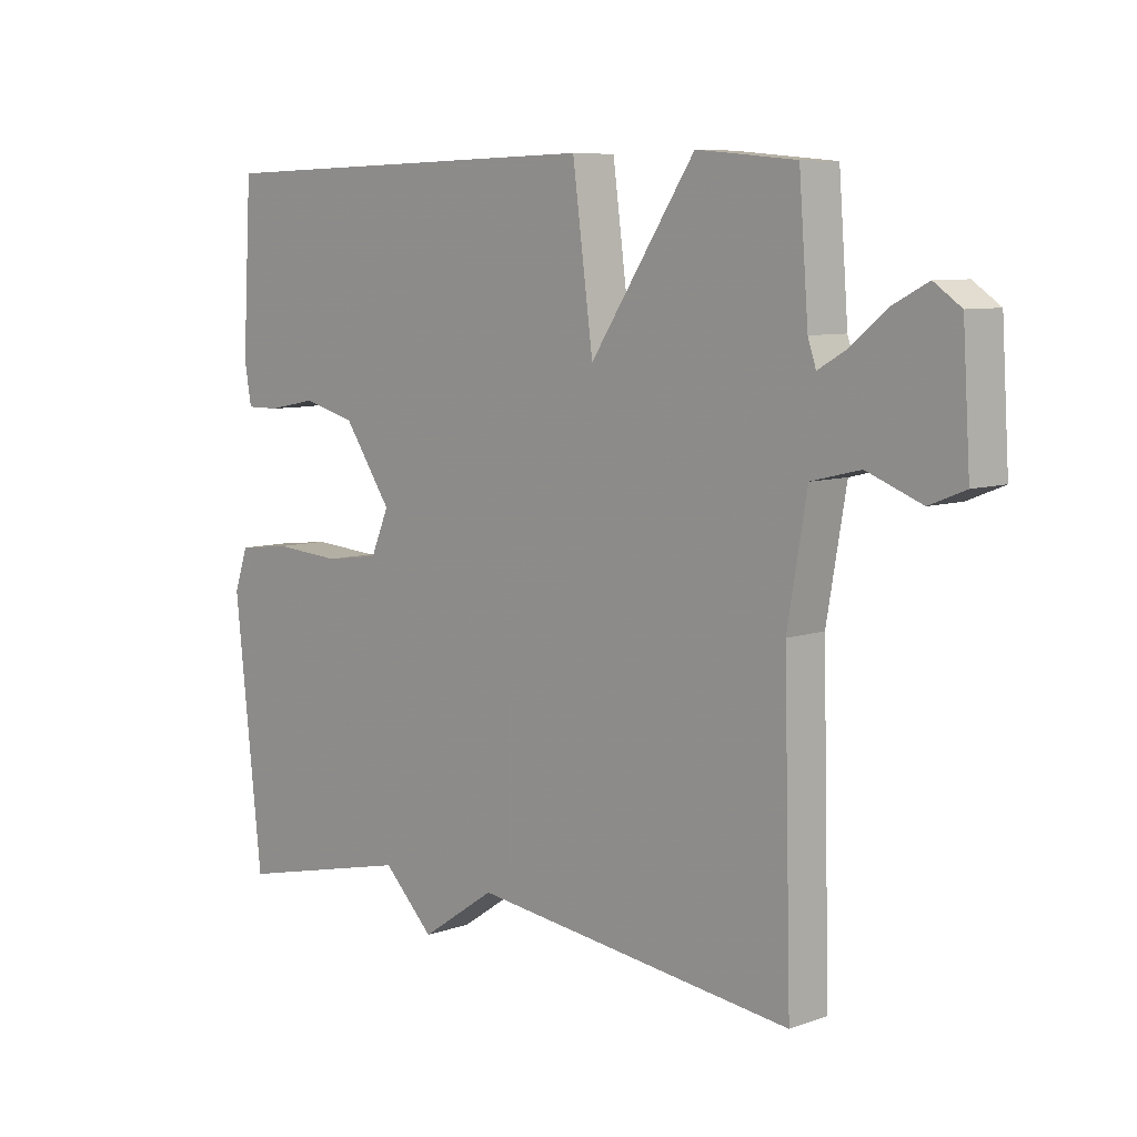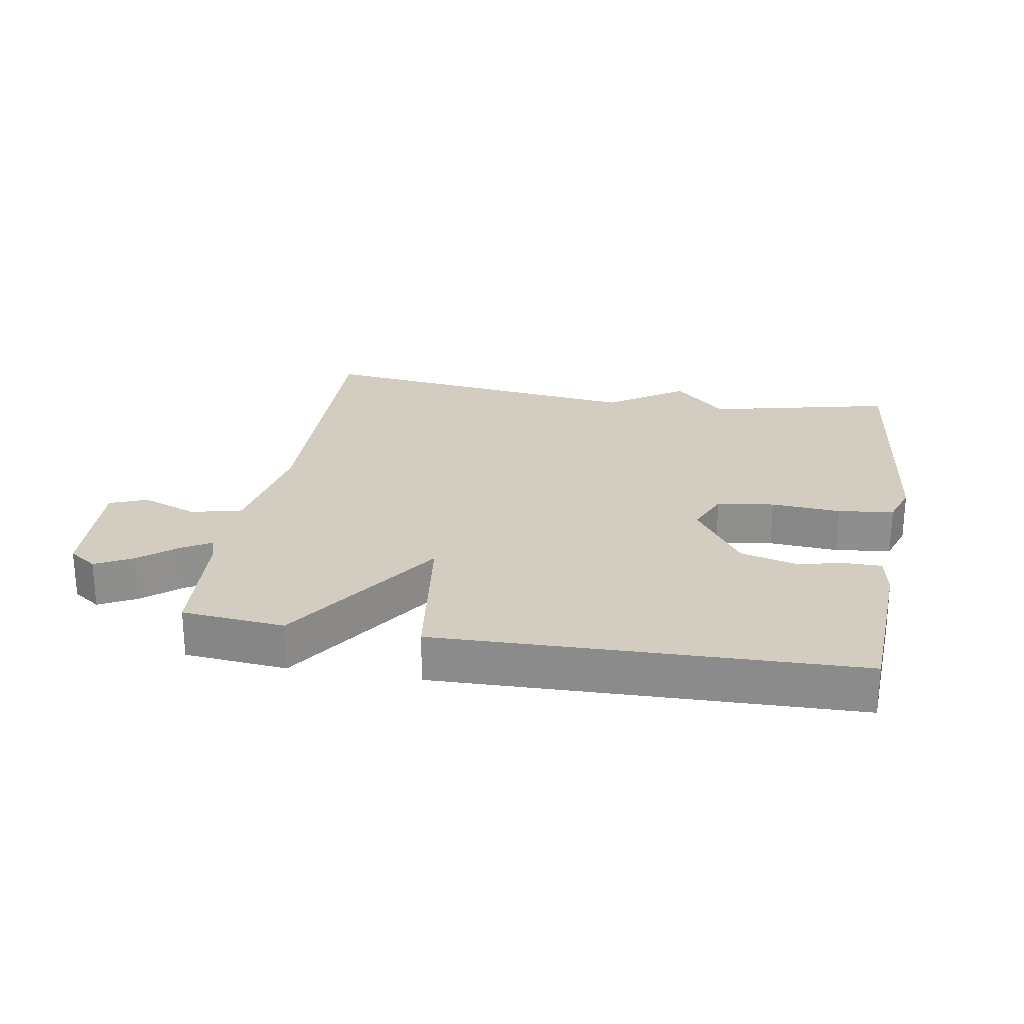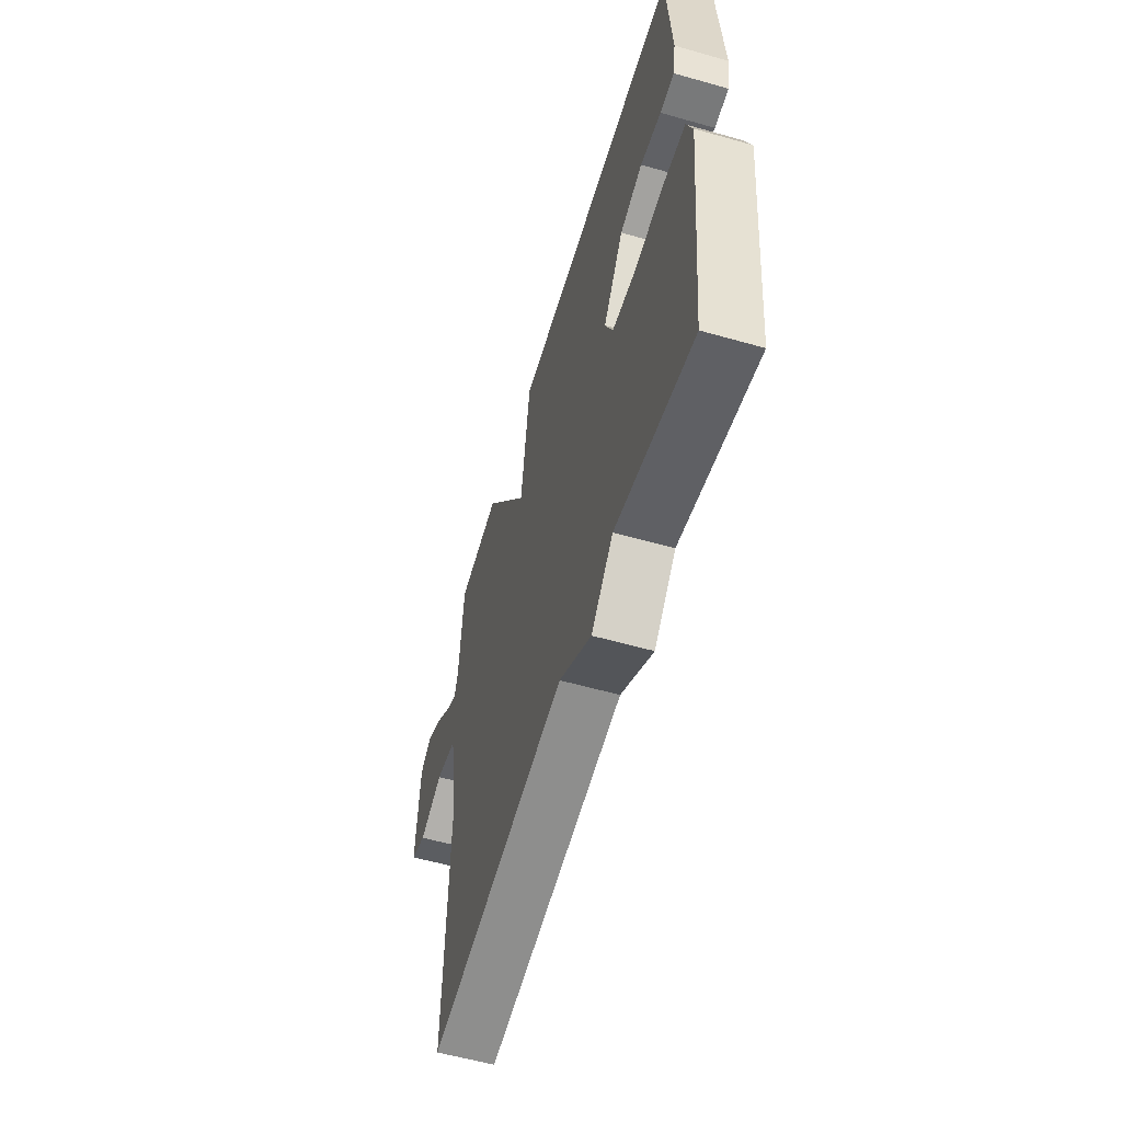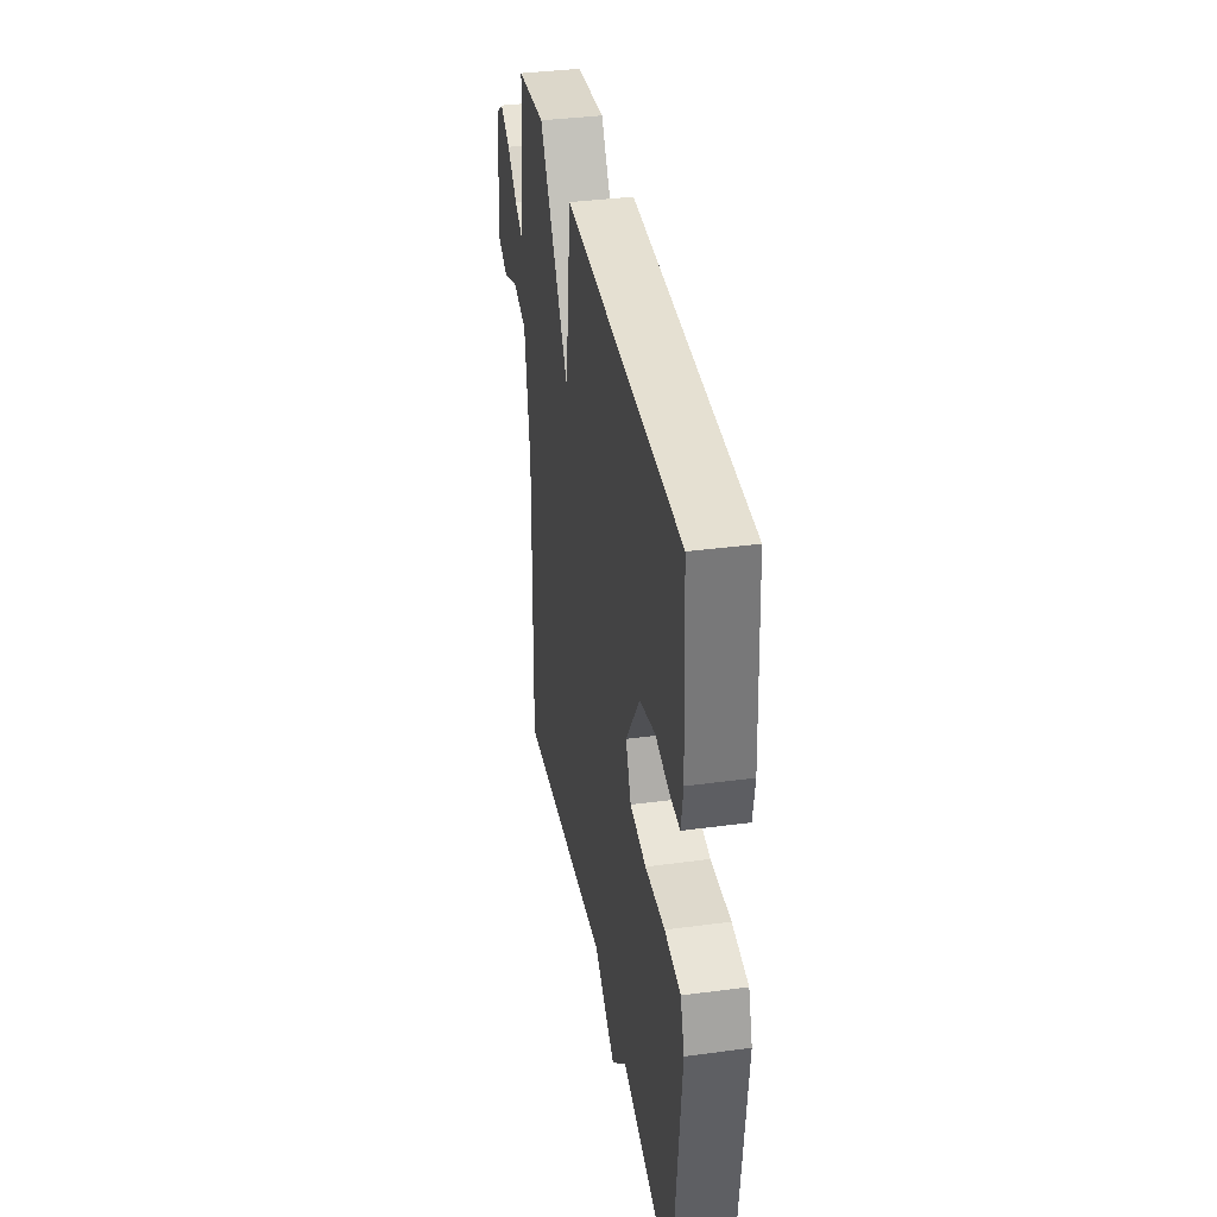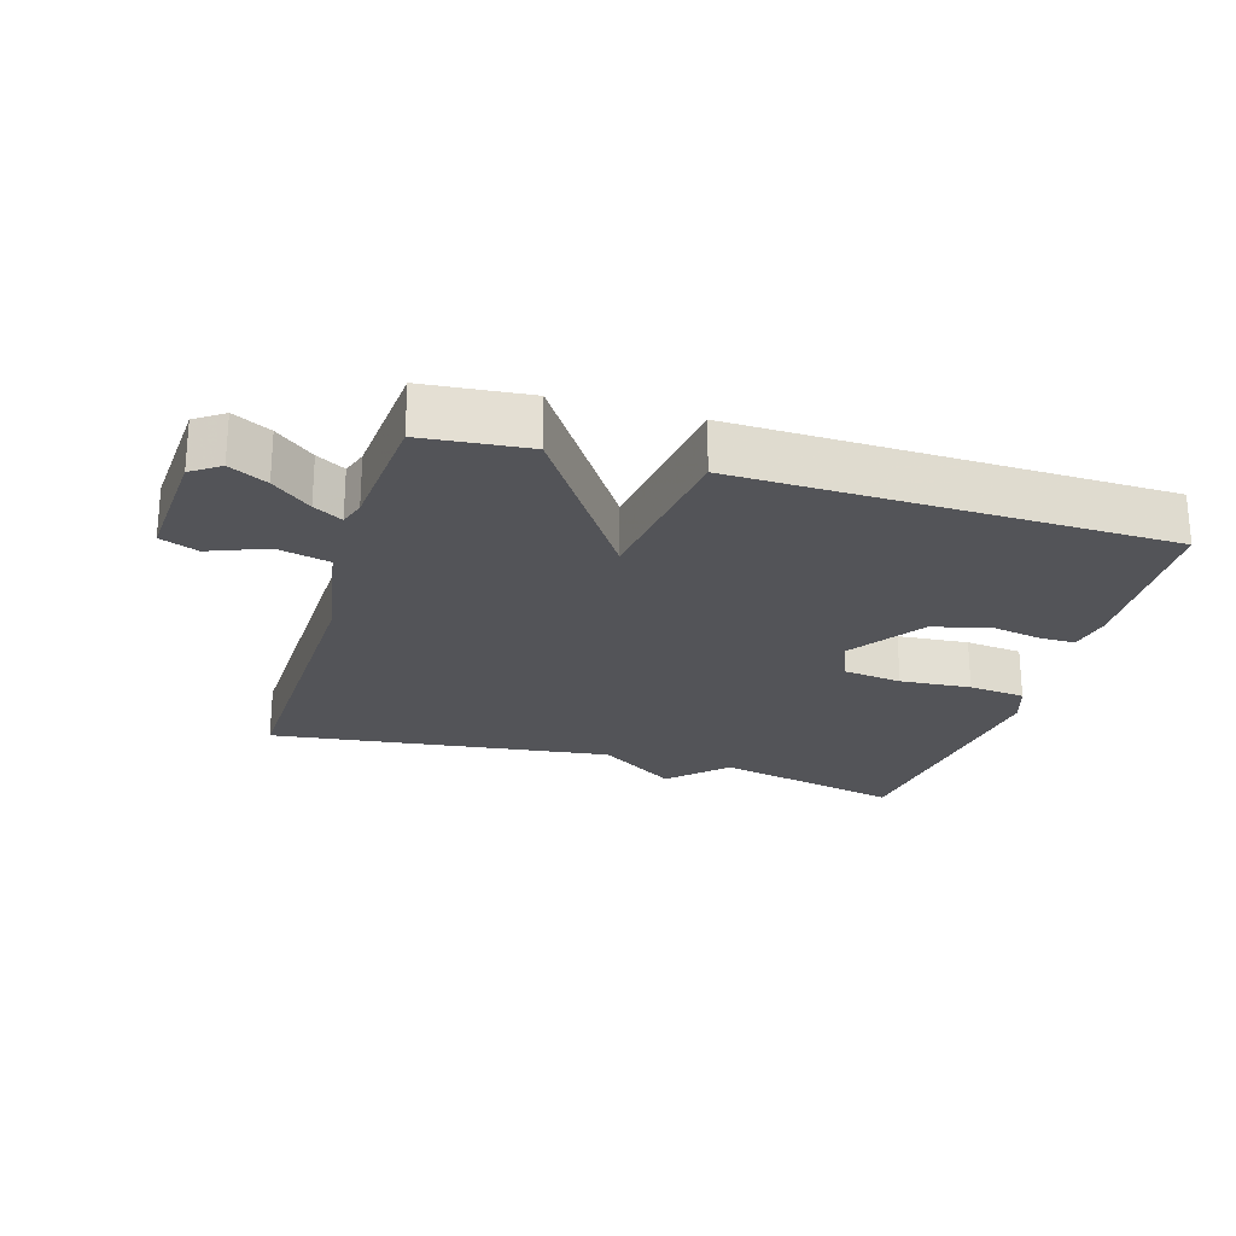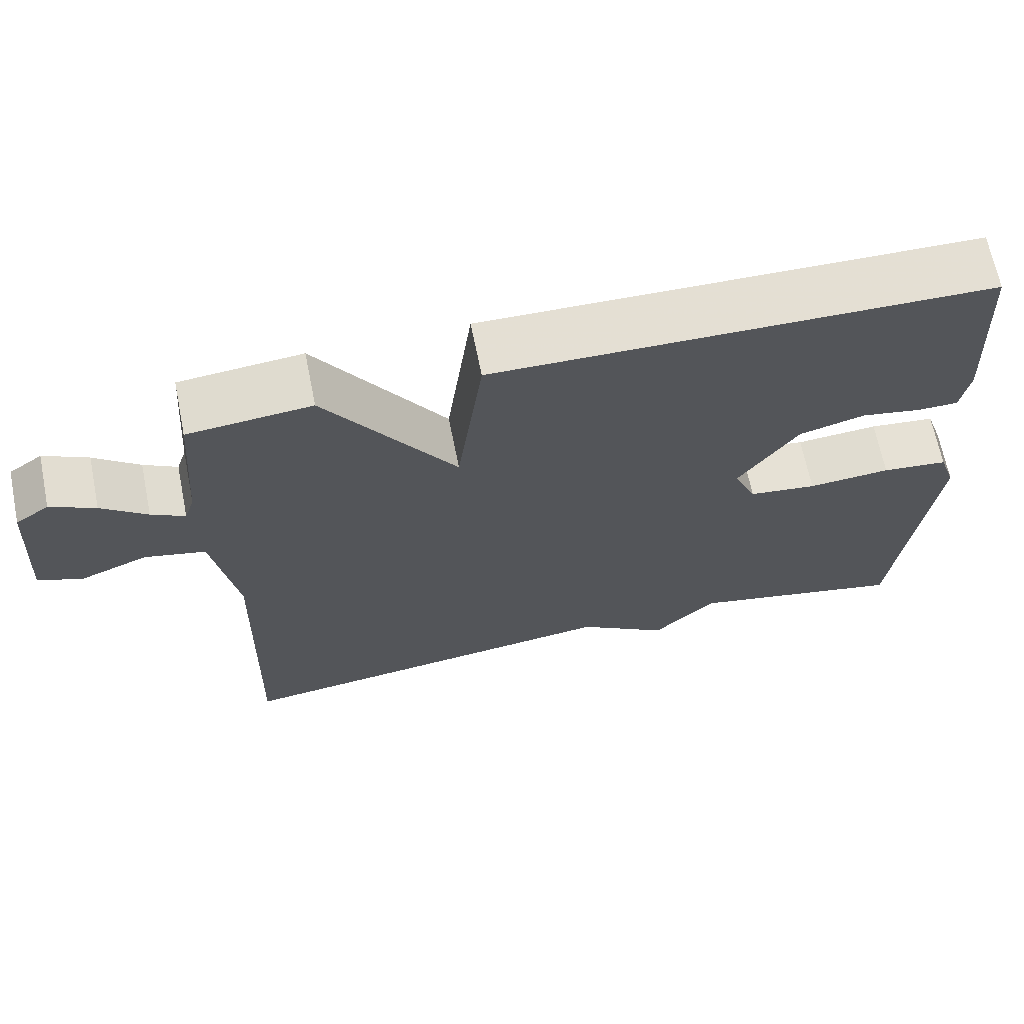
<metadata>
{"format":"obj","ext":"obj","renderer":"f3d","projection":"perspective","resolution":1024,"background":"white","views":[{"elev":7.7,"azim":-134.6,"up":"+Z"},{"elev":24.6,"azim":9.6,"up":"+Y"},{"elev":-57.7,"azim":73.6,"up":"+Z"},{"elev":36.3,"azim":80.1,"up":"+Z"},{"elev":-23.6,"azim":-16.6,"up":"+Y"},{"elev":67.0,"azim":-11.4,"up":"+Z"}]}
</metadata>
<code>
v 0.5 0.07 -0.5
v 0.215 0.07 -0.435
v 0.134 0.07 -0.516
v 0.015 0.07 -0.435
v -0.5 0.07 -0.5
v -0.488 0.07 -0.04
v -0.519 0.07 0.142
v -0.597 0.07 0.161
v -0.684 0.07 0.127
v -0.741 0.07 0.15
v -0.729 0.07 0.34
v -0.686 0.07 0.37
v -0.629 0.07 0.34
v -0.571 0.07 0.292
v -0.528 0.07 0.267
v -0.515 0.07 0.306
v -0.5 0.07 0.5
v -0.342 0.07 0.515
v -0.175 0.07 0.263
v -0.142 0.07 0.515
v 0.5 0.07 0.5
v 0.515 0.07 0.24
v 0.504 0.07 0.175
v 0.451 0.07 0.175
v 0.373 0.07 0.19
v 0.288 0.07 0.167
v 0.212 0.07 0.055
v 0.241 0.07 -0.013
v 0.329 0.07 -0.025
v 0.436 0.07 -0.017
v 0.522 0.07 -0.027
v 0.544 0.07 -0.091
v 0.5 0 -0.5
v 0.215 0 -0.435
v 0.134 0 -0.516
v 0.015 0 -0.435
v -0.5 0 -0.5
v -0.488 0 -0.04
v -0.519 0 0.142
v -0.597 0 0.161
v -0.684 0 0.127
v -0.741 0 0.15
v -0.729 0 0.34
v -0.686 0 0.37
v -0.629 0 0.34
v -0.571 0 0.292
v -0.528 0 0.267
v -0.515 0 0.306
v -0.5 0 0.5
v -0.342 0 0.515
v -0.175 0 0.263
v -0.142 0 0.515
v 0.5 0 0.5
v 0.515 0 0.24
v 0.504 0 0.175
v 0.451 0 0.175
v 0.373 0 0.19
v 0.288 0 0.167
v 0.212 0 0.055
v 0.241 0 -0.013
v 0.329 0 -0.025
v 0.436 0 -0.017
v 0.522 0 -0.027
v 0.544 0 -0.091
f 32 1 2
f 31 32 2
f 30 31 2
f 29 30 2
f 2 3 4
f 29 2 4
f 28 29 4
f 4 5 6
f 28 4 6
f 27 28 6
f 26 27 6 7
f 25 26 7 8
f 23 24 25
f 22 23 25
f 21 22 25
f 20 21 25
f 19 20 25
f 19 25 8
f 16 17 18 19
f 15 16 19
f 15 19 8
f 9 10 11
f 8 9 11
f 15 8 11
f 14 15 11
f 11 12 13 14
f 34 33 64
f 34 64 63
f 34 63 62
f 34 62 61
f 36 35 34
f 36 34 61
f 36 61 60
f 38 37 36
f 38 36 60
f 38 60 59
f 39 38 59 58
f 40 39 58 57
f 57 56 55
f 57 55 54
f 57 54 53
f 57 53 52
f 57 52 51
f 40 57 51
f 51 50 49 48
f 51 48 47
f 40 51 47
f 43 42 41
f 43 41 40
f 43 40 47
f 43 47 46
f 46 45 44 43
f 1 33 34 2
f 2 34 35 3
f 3 35 36 4
f 4 36 37 5
f 5 37 38 6
f 6 38 39 7
f 7 39 40 8
f 8 40 41 9
f 9 41 42 10
f 10 42 43 11
f 11 43 44 12
f 12 44 45 13
f 13 45 46 14
f 14 46 47 15
f 15 47 48 16
f 16 48 49 17
f 17 49 50 18
f 18 50 51 19
f 19 51 52 20
f 20 52 53 21
f 21 53 54 22
f 22 54 55 23
f 23 55 56 24
f 24 56 57 25
f 25 57 58 26
f 26 58 59 27
f 27 59 60 28
f 28 60 61 29
f 29 61 62 30
f 30 62 63 31
f 31 63 64 32
f 32 64 33 1

</code>
